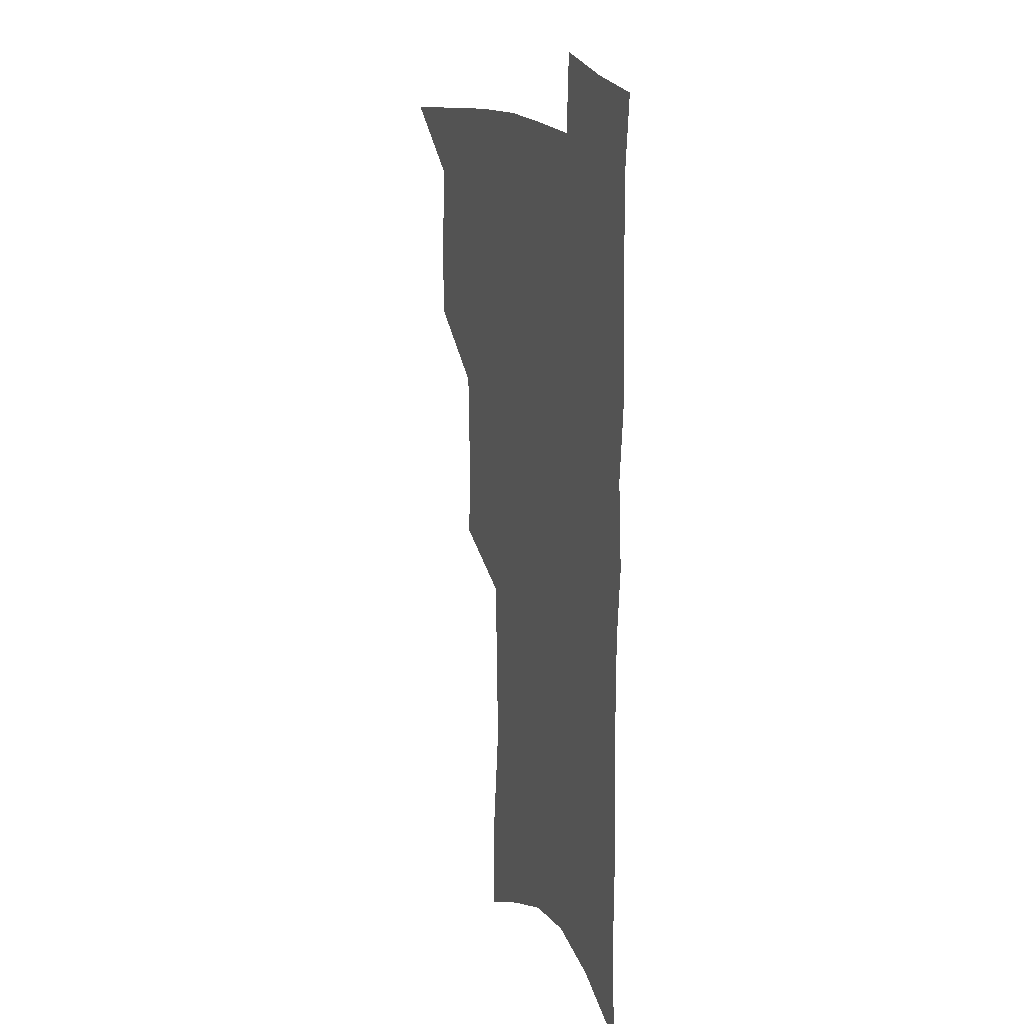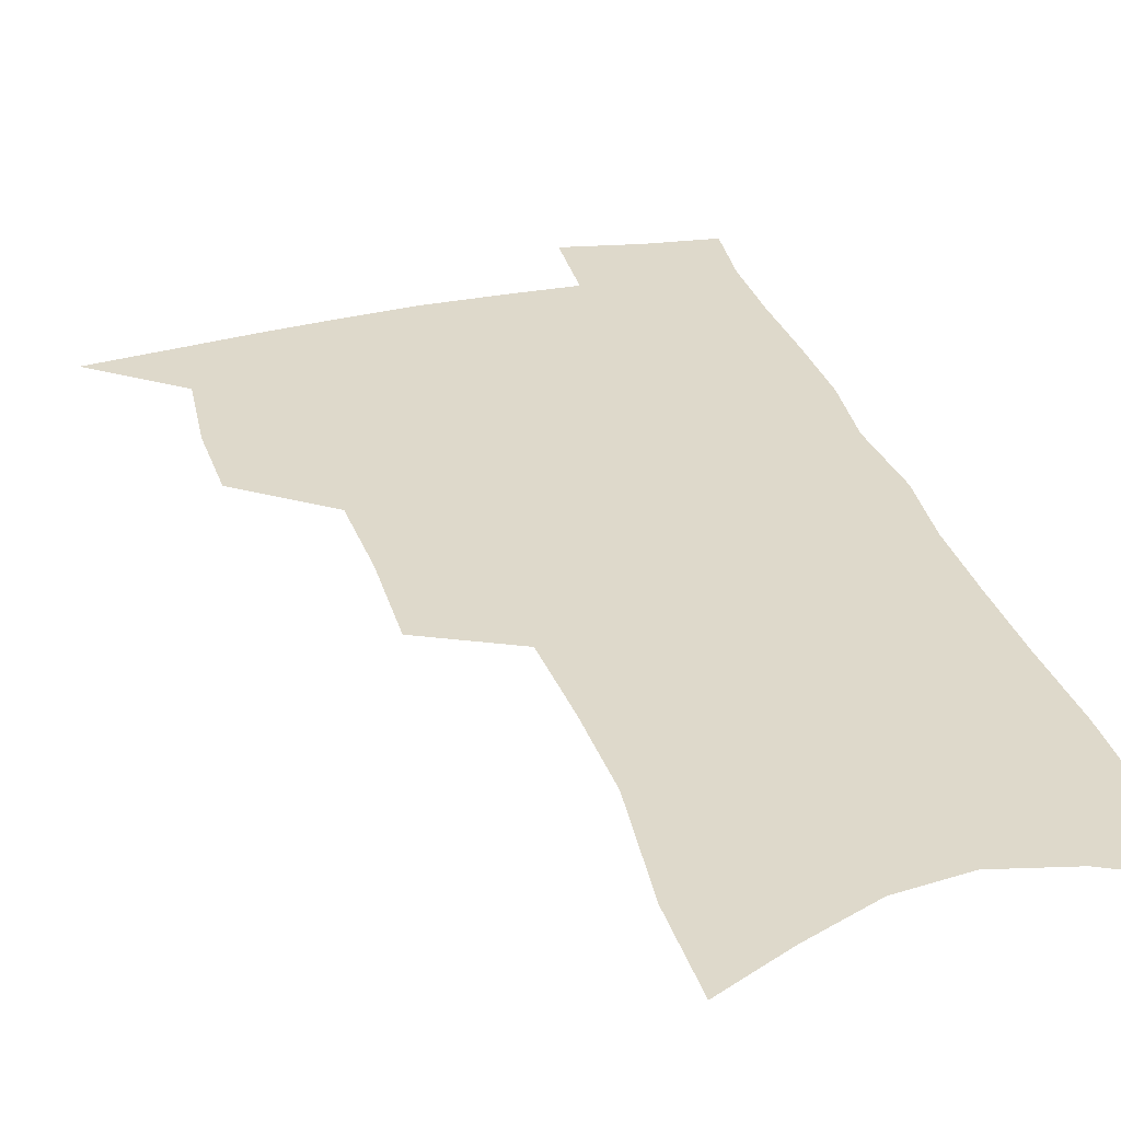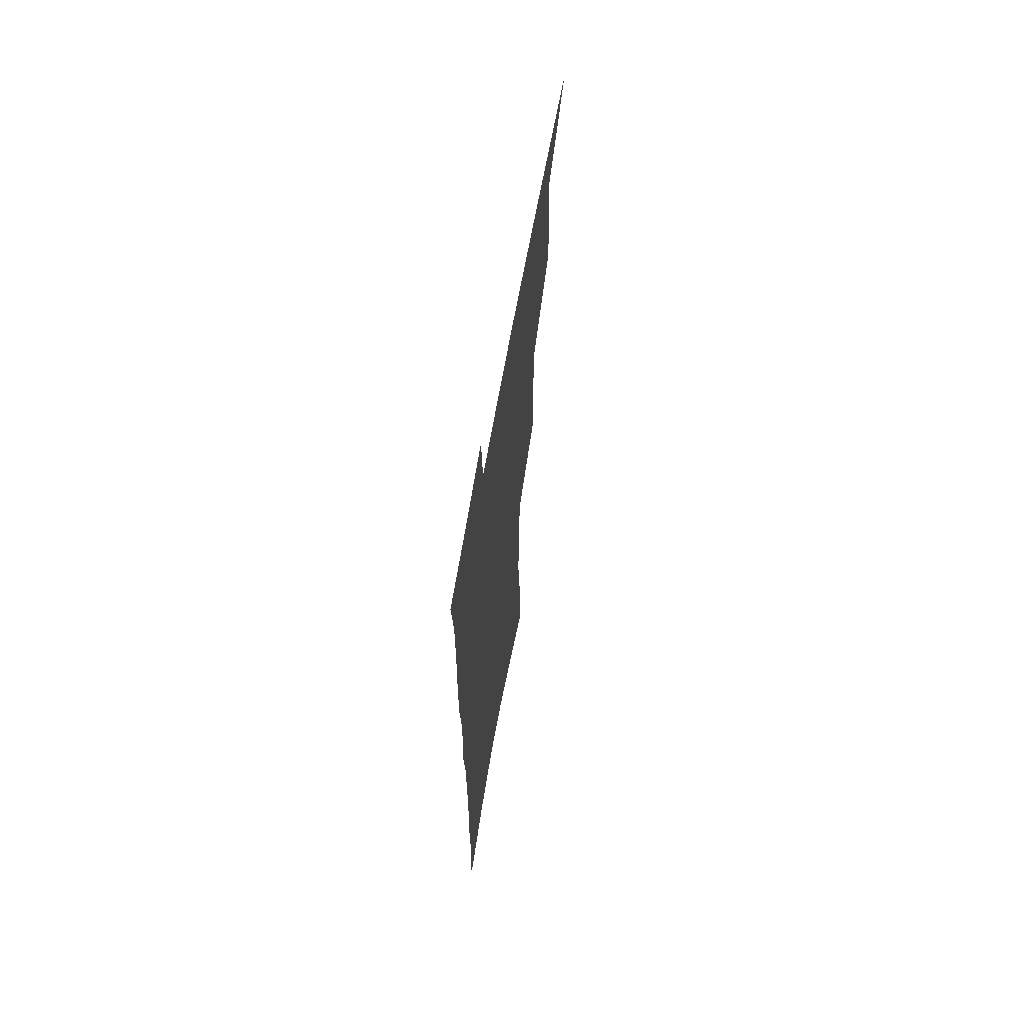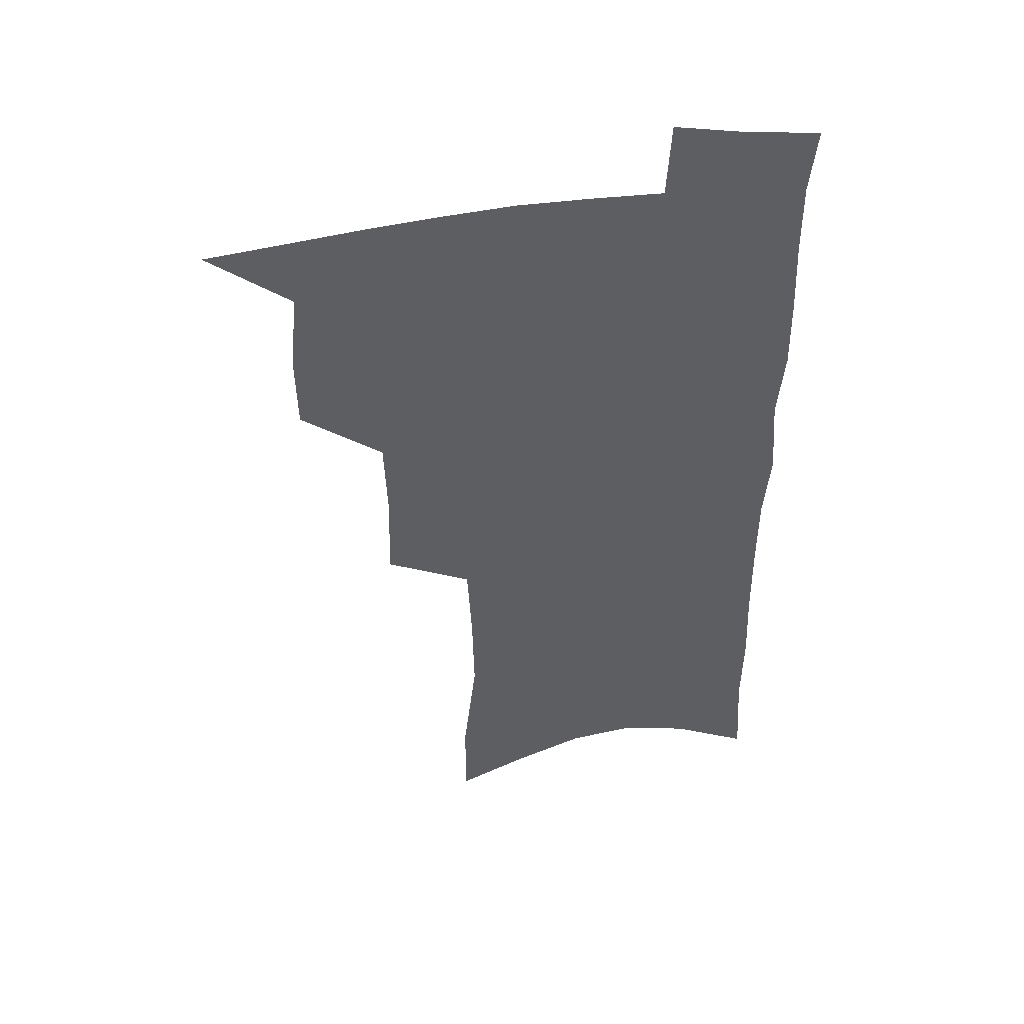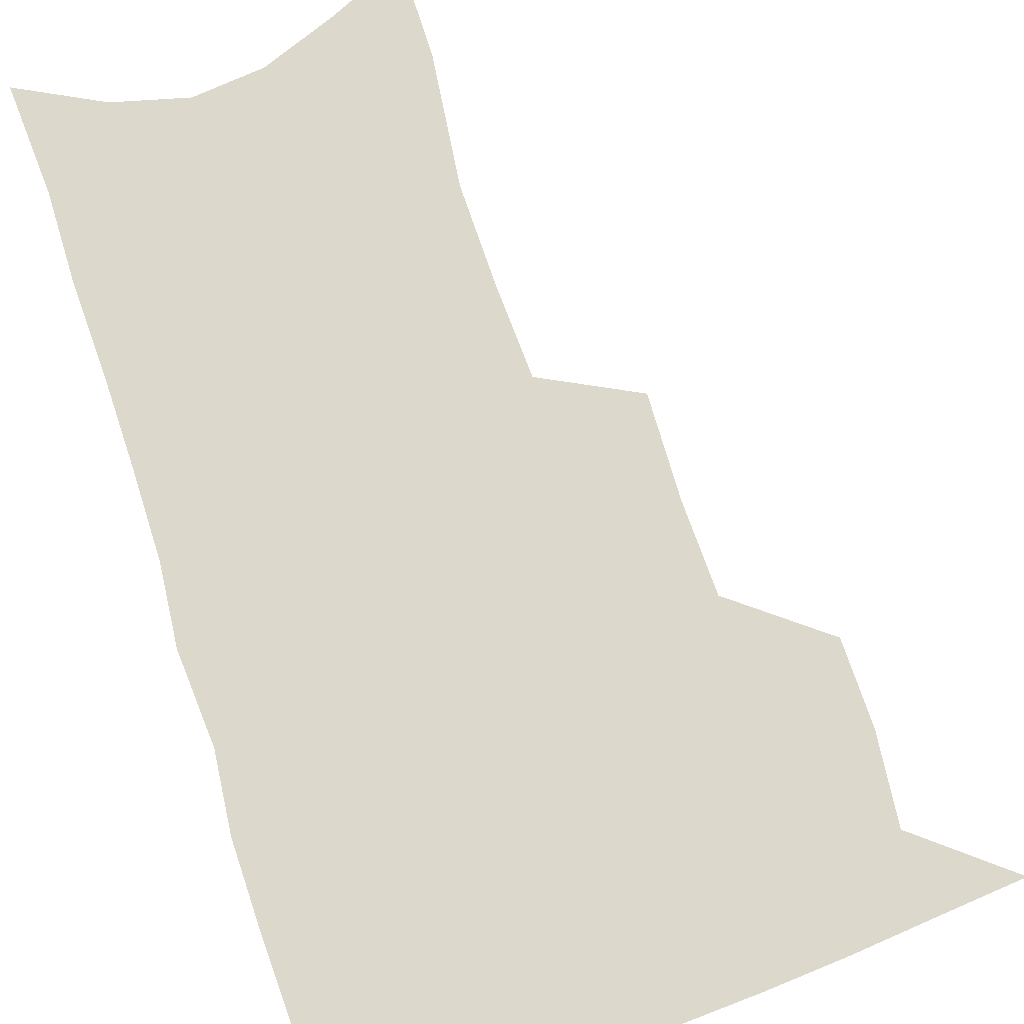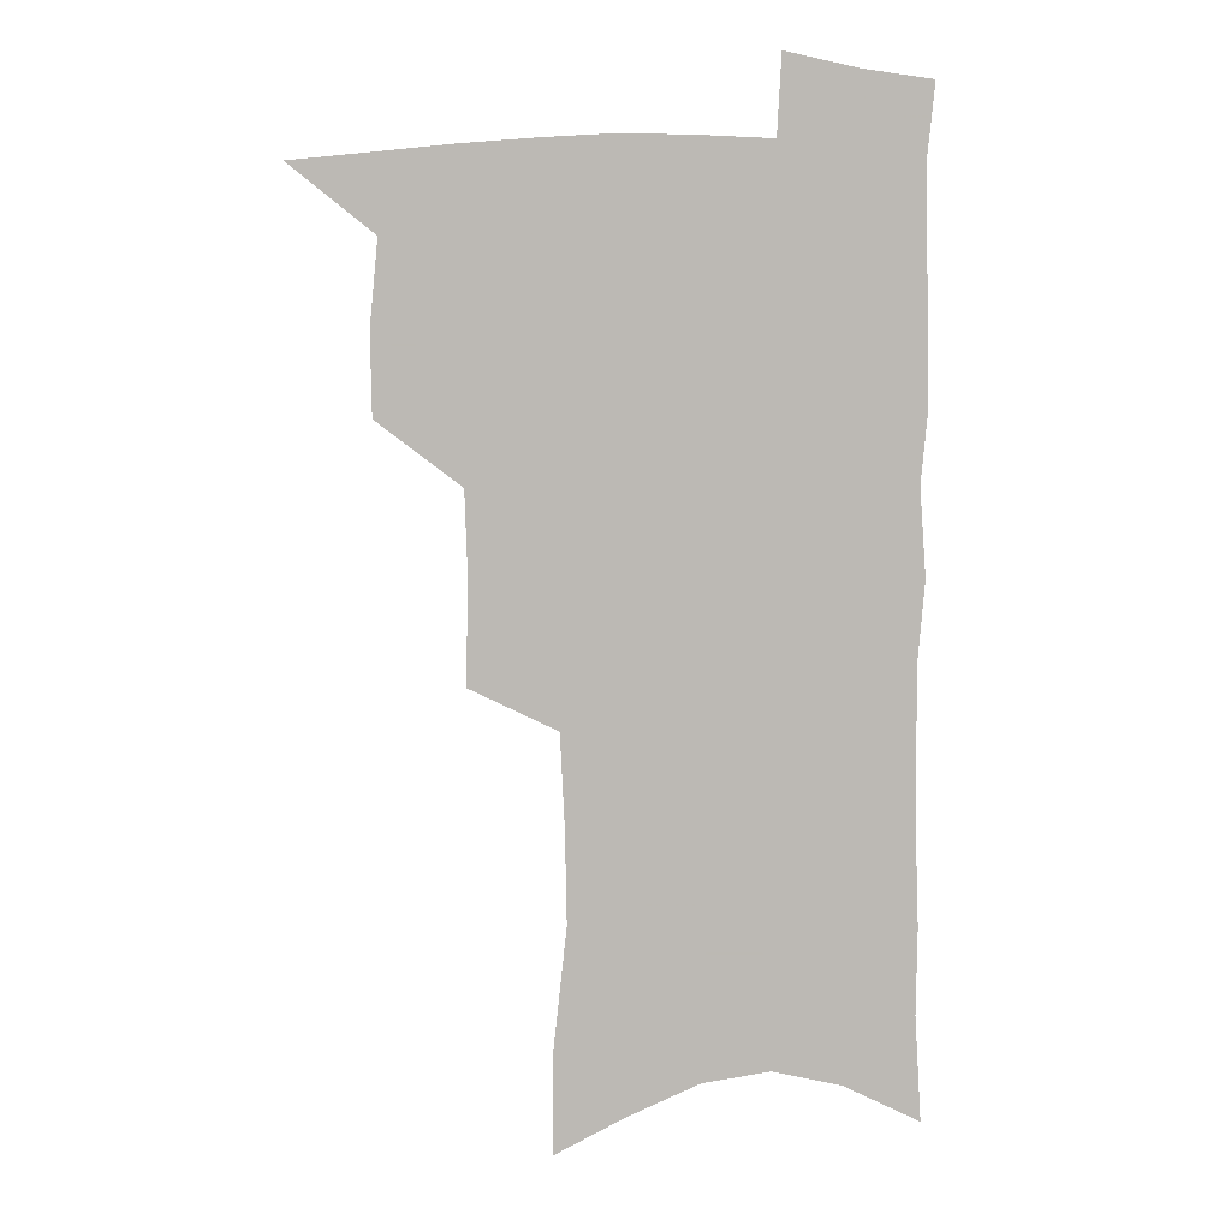
<metadata>
{"format":"obj","ext":"obj","renderer":"f3d","projection":"perspective","resolution":1024,"background":"white","views":[{"elev":17.8,"azim":68.8,"up":"+Y"},{"elev":31.8,"azim":-16.7,"up":"+Z"},{"elev":67.4,"azim":100.0,"up":"+Y"},{"elev":48.4,"azim":-8.9,"up":"+Y"},{"elev":72.7,"azim":162.4,"up":"+Z"},{"elev":7.1,"azim":-8.3,"up":"+Y"}]}
</metadata>
<code>
v 487.7 500.1 0
v 516.8 412.5 0
v 516.3 443.2 0
v 519.3 475 0
v 518.6 503.3 0
v 548.5 318.1 0
v 549.4 355.3 0
v 548.4 388.3 0
v 548.4 420.2 0
v 551.2 452.1 0
v 550 479.3 0
v 547.2 506.4 0
v 578.6 146.3 0
v 578.8 183.7 0
v 584 231.3 0
v 583.3 267.1 0
v 581.6 301.6 0
v 580.7 336.8 0
v 579.1 367.1 0
v 578.6 397.9 0
v 579.4 428.6 0
v 579.2 455.7 0
v 577.5 481.8 0
v 575.3 508.7 0
v 605.8 159.6 0
v 610.8 212 0
v 608.8 241.4 0
v 608.5 278.2 0
v 607.2 311.3 0
v 606.1 342.7 0
v 605 372.1 0
v 604.7 401.6 0
v 605.5 431.4 0
v 605.4 457.7 0
v 604.7 483.3 0
v 602.8 510.4 0
v 633.1 170.9 0
v 634.4 216.2 0
v 633.7 250.3 0
v 632.6 283.3 0
v 631.5 315.2 0
v 630.7 345.8 0
v 630.4 376.8 0
v 630.2 404.7 0
v 630.4 431.8 0
v 630.8 458.5 0
v 631.1 483.7 0
v 630.9 510.1 0
v 658.9 174.1 0
v 658.3 214.4 0
v 658 246.7 0
v 656.4 282.8 0
v 655.3 315.1 0
v 655.1 344.4 0
v 654.6 375.3 0
v 654.8 403.5 0
v 655.3 430.6 0
v 655.8 457.4 0
v 656.9 483.1 0
v 658.2 509.2 0
v 659.8 539.2 0
v 685.4 167.6 0
v 683.6 207.7 0
v 682.9 242 0
v 681.8 276 0
v 680.9 308.5 0
v 680.2 339.8 0
v 680.9 368.7 0
v 682.2 396.8 0
v 681.8 426.2 0
v 682.1 454.1 0
v 683.1 481 0
v 684.6 507.5 0
v 688.4 533.4 0
v 715.3 152.4 0
v 712.7 192.9 0
v 713.2 226 0
v 711.9 260.8 0
v 711.5 293.5 0
v 711.6 325.1 0
v 714 353.7 0
v 711.5 387.5 0
v 714.1 415.4 0
v 713.6 445.4 0
v 712.5 475.4 0
v 712.3 503.9 0
v 714.9 530 0
f 4 5 1
f 8 9 2
f 2 9 3
f 9 10 3
f 3 10 4
f 10 11 4
f 4 11 5
f 11 12 5
f 17 18 6
f 6 18 7
f 18 19 7
f 7 19 8
f 19 20 8
f 8 20 9
f 20 21 9
f 9 21 10
f 21 22 10
f 10 22 11
f 22 23 11
f 11 23 12
f 23 24 12
f 13 25 14
f 25 26 14
f 14 26 15
f 26 27 15
f 15 27 16
f 27 28 16
f 16 28 17
f 28 29 17
f 17 29 18
f 29 30 18
f 18 30 19
f 30 31 19
f 19 31 20
f 31 32 20
f 20 32 21
f 32 33 21
f 21 33 22
f 33 34 22
f 22 34 23
f 34 35 23
f 23 35 24
f 35 36 24
f 25 37 26
f 37 38 26
f 26 38 27
f 38 39 27
f 27 39 28
f 39 40 28
f 28 40 29
f 40 41 29
f 29 41 30
f 41 42 30
f 30 42 31
f 42 43 31
f 31 43 32
f 43 44 32
f 32 44 33
f 44 45 33
f 33 45 34
f 45 46 34
f 34 46 35
f 46 47 35
f 35 47 36
f 47 48 36
f 37 49 38
f 49 50 38
f 38 50 39
f 50 51 39
f 39 51 40
f 51 52 40
f 40 52 41
f 52 53 41
f 41 53 42
f 53 54 42
f 42 54 43
f 54 55 43
f 43 55 44
f 55 56 44
f 44 56 45
f 56 57 45
f 45 57 46
f 57 58 46
f 46 58 47
f 58 59 47
f 47 59 48
f 59 60 48
f 49 62 50
f 62 63 50
f 50 63 51
f 63 64 51
f 51 64 52
f 64 65 52
f 52 65 53
f 65 66 53
f 53 66 54
f 66 67 54
f 54 67 55
f 67 68 55
f 55 68 56
f 68 69 56
f 56 69 57
f 69 70 57
f 57 70 58
f 70 71 58
f 58 71 59
f 71 72 59
f 59 72 60
f 72 73 60
f 60 73 61
f 73 74 61
f 62 75 63
f 75 76 63
f 63 76 64
f 76 77 64
f 64 77 65
f 77 78 65
f 65 78 66
f 78 79 66
f 66 79 67
f 79 80 67
f 67 80 68
f 80 81 68
f 68 81 69
f 81 82 69
f 69 82 70
f 82 83 70
f 70 83 71
f 83 84 71
f 71 84 72
f 84 85 72
f 72 85 73
f 85 86 73
f 73 86 74
f 86 87 74

</code>
